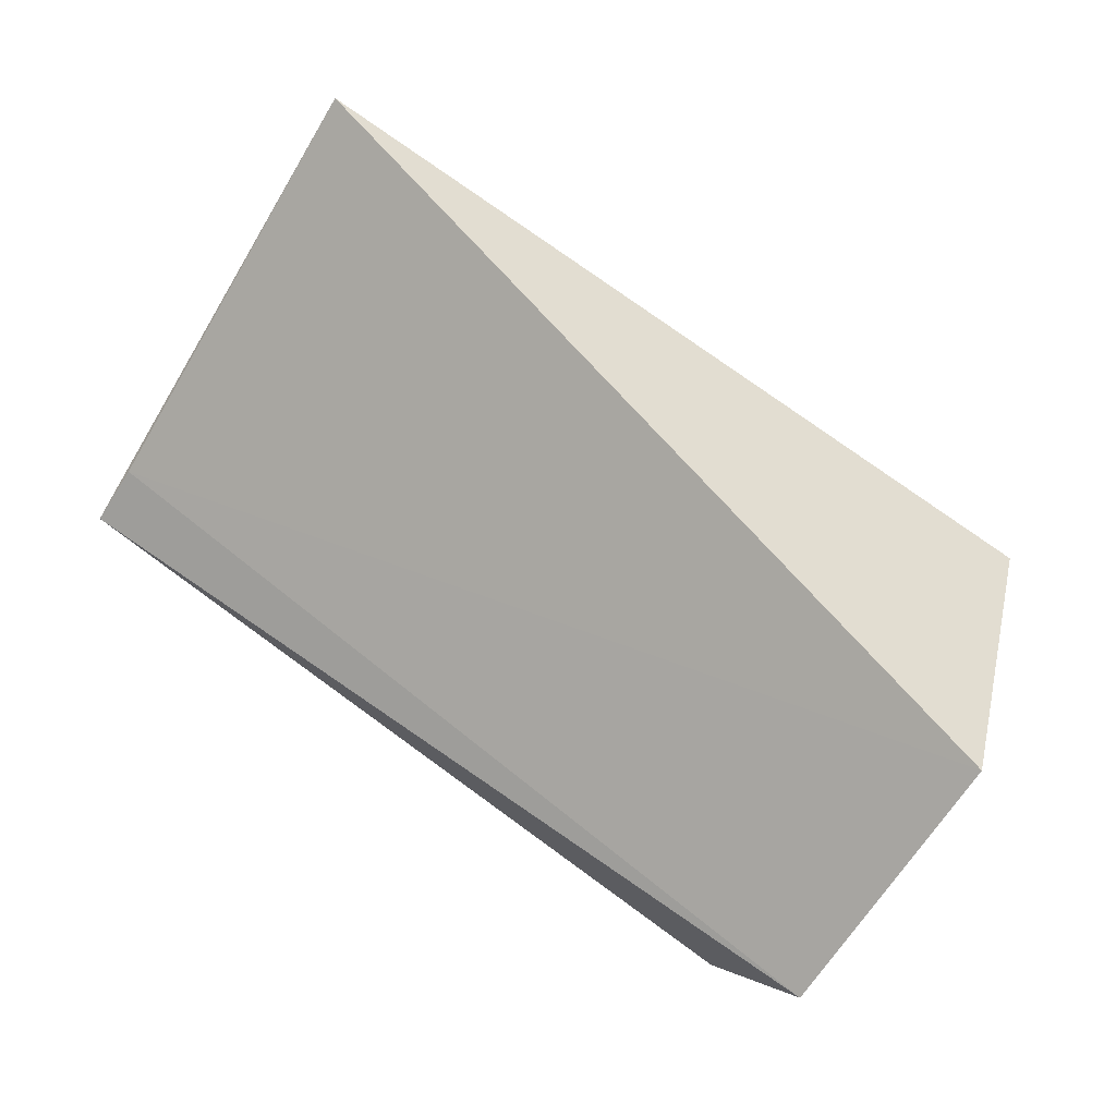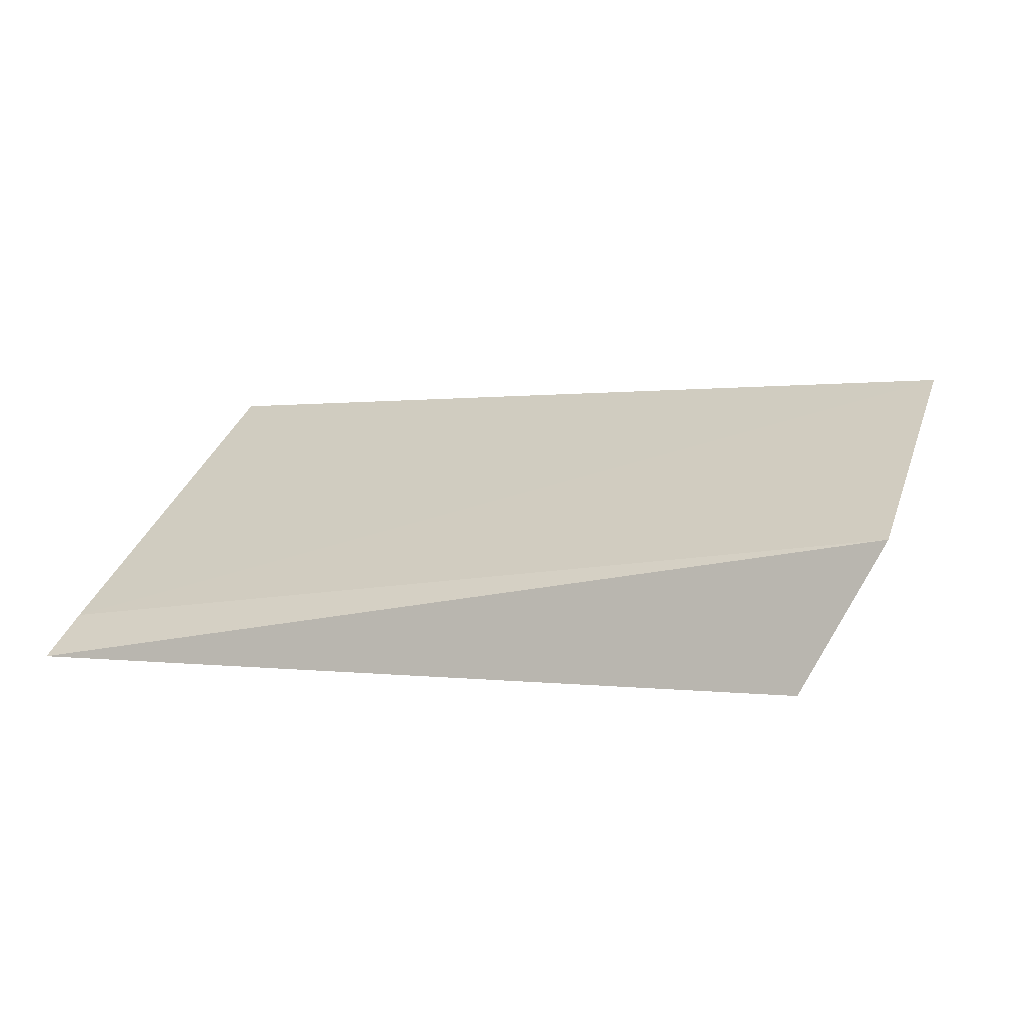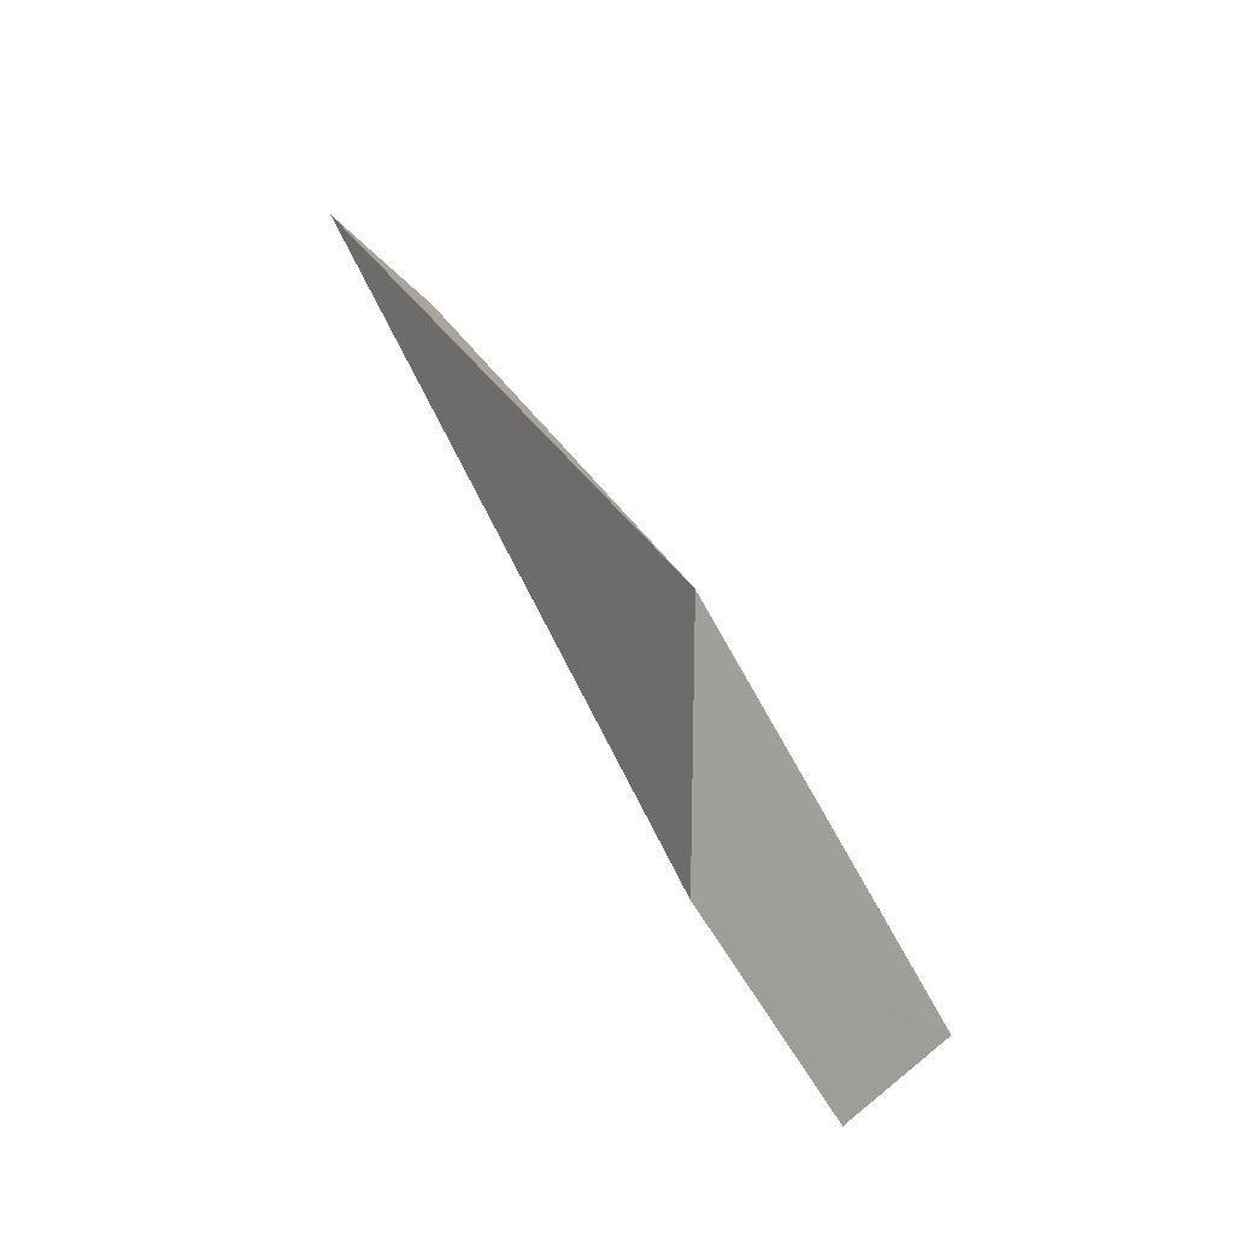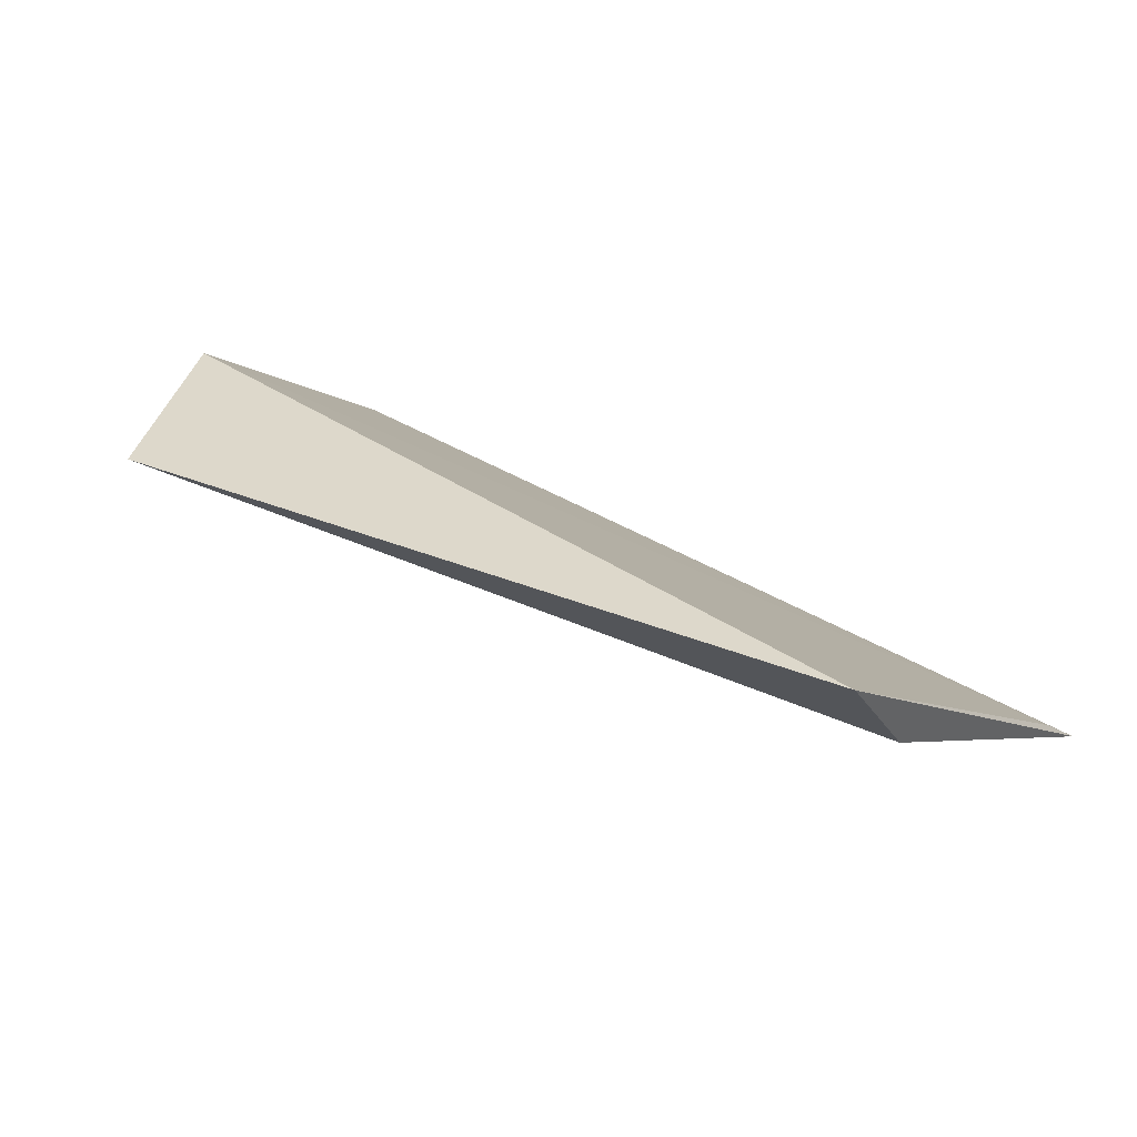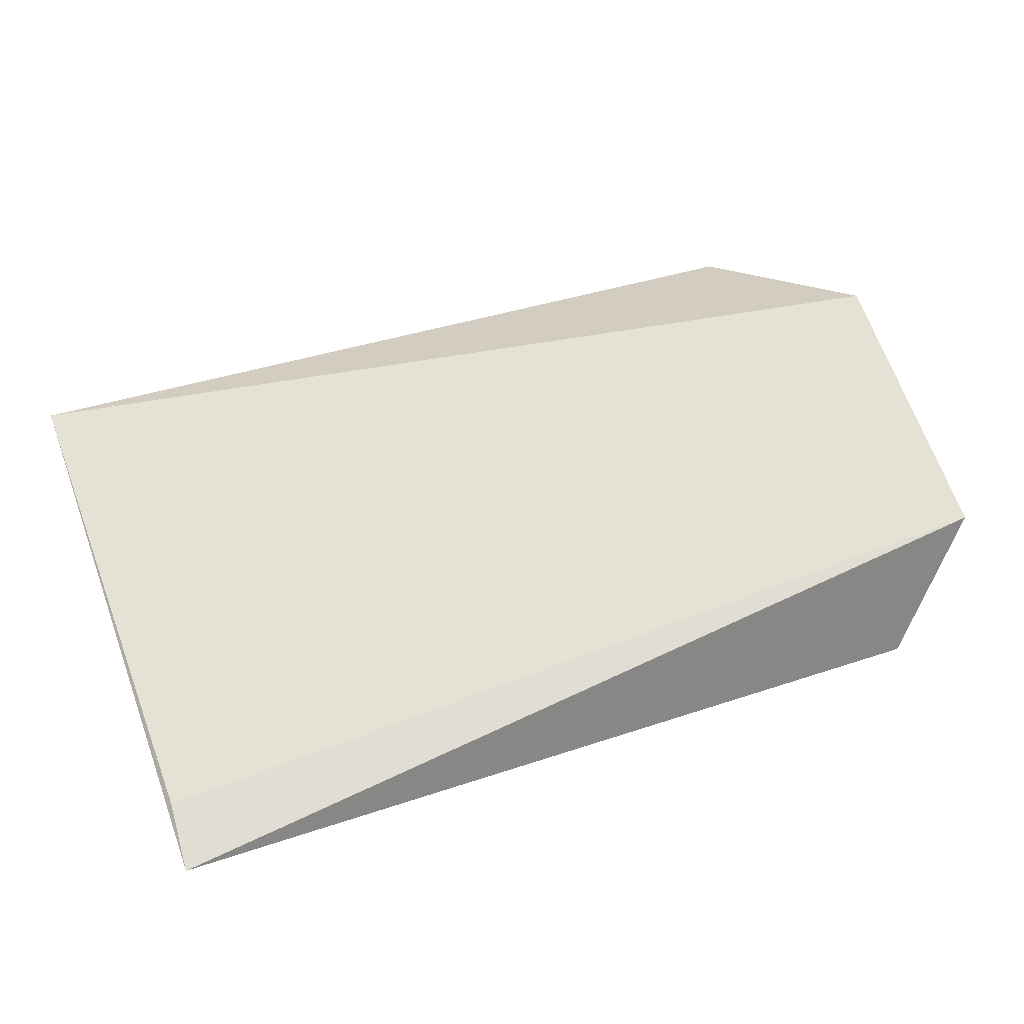
<metadata>
{"format":"obj","ext":"obj","renderer":"f3d","projection":"perspective","resolution":1024,"background":"white","views":[{"elev":79.4,"azim":35.4,"up":"+Z"},{"elev":5.9,"azim":19.6,"up":"+Z"},{"elev":29.4,"azim":65.5,"up":"+Y"},{"elev":24.1,"azim":-144.3,"up":"+Z"},{"elev":36.6,"azim":-23.4,"up":"+Z"}]}
</metadata>
<code>
v -0.06306 -0.093 0.4
v -0.07102 -0.09497 0.3851
v -0.07102 -0.04669 0.4099
v -0.1537 -0.04626 0.409
v -0.1542 -0.09425 0.3837
v -0.06242 -0.06644 0.4141
v -0.1537 -0.08837 0.3874
v -0.1528 -0.057 0.3992
f 5 2 1
f 6 3 4
f 6 1 2
f 6 2 3
f 7 5 1
f 7 4 5
f 7 6 4
f 7 1 6
f 8 3 2
f 8 2 5
f 8 5 4
f 8 4 3

</code>
